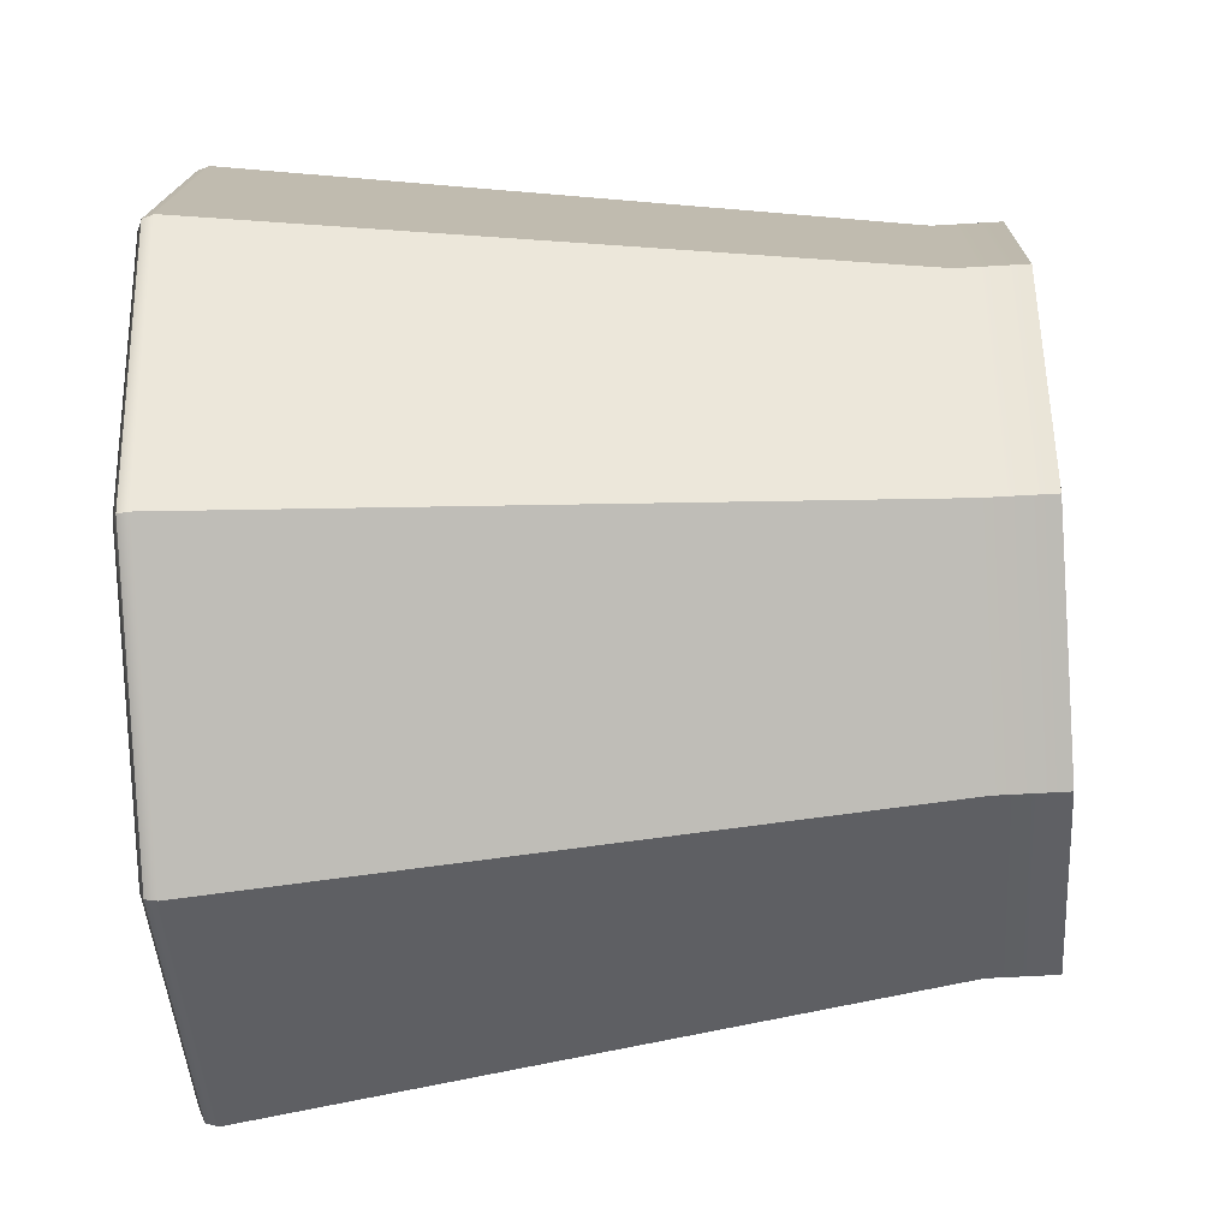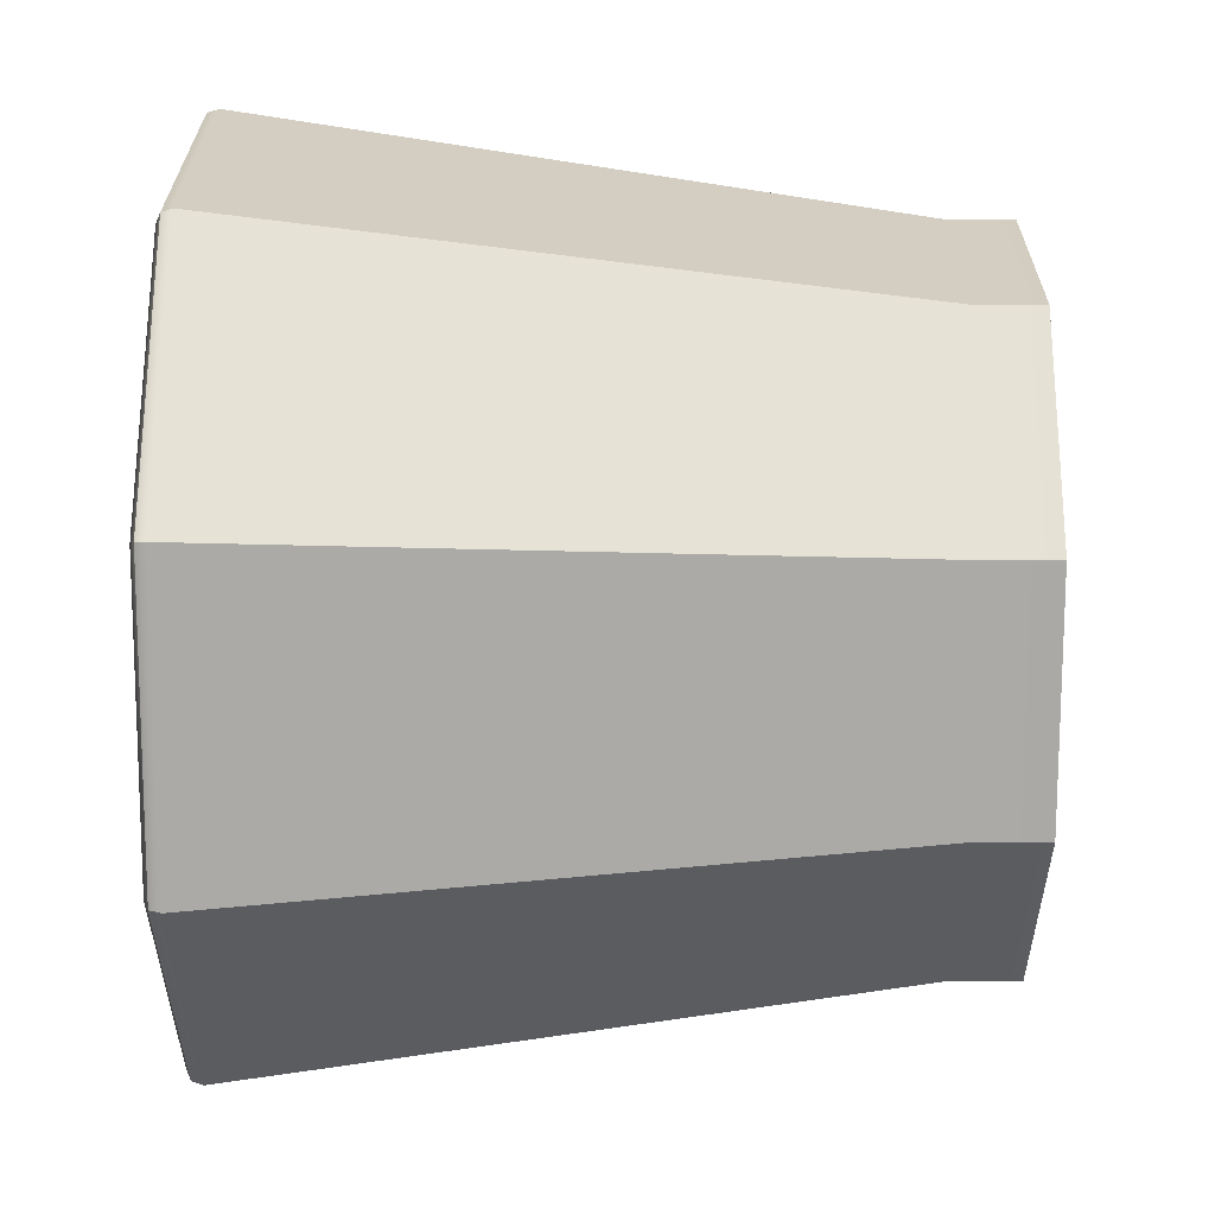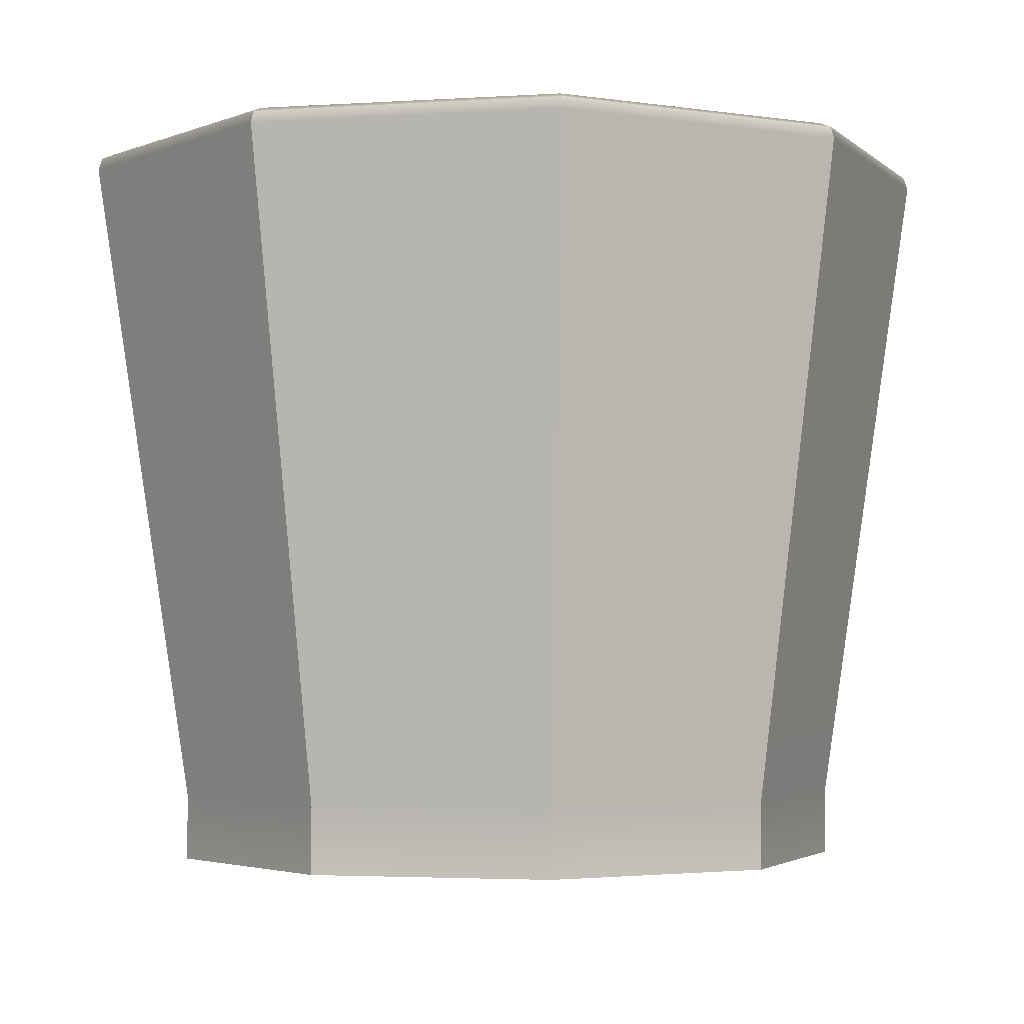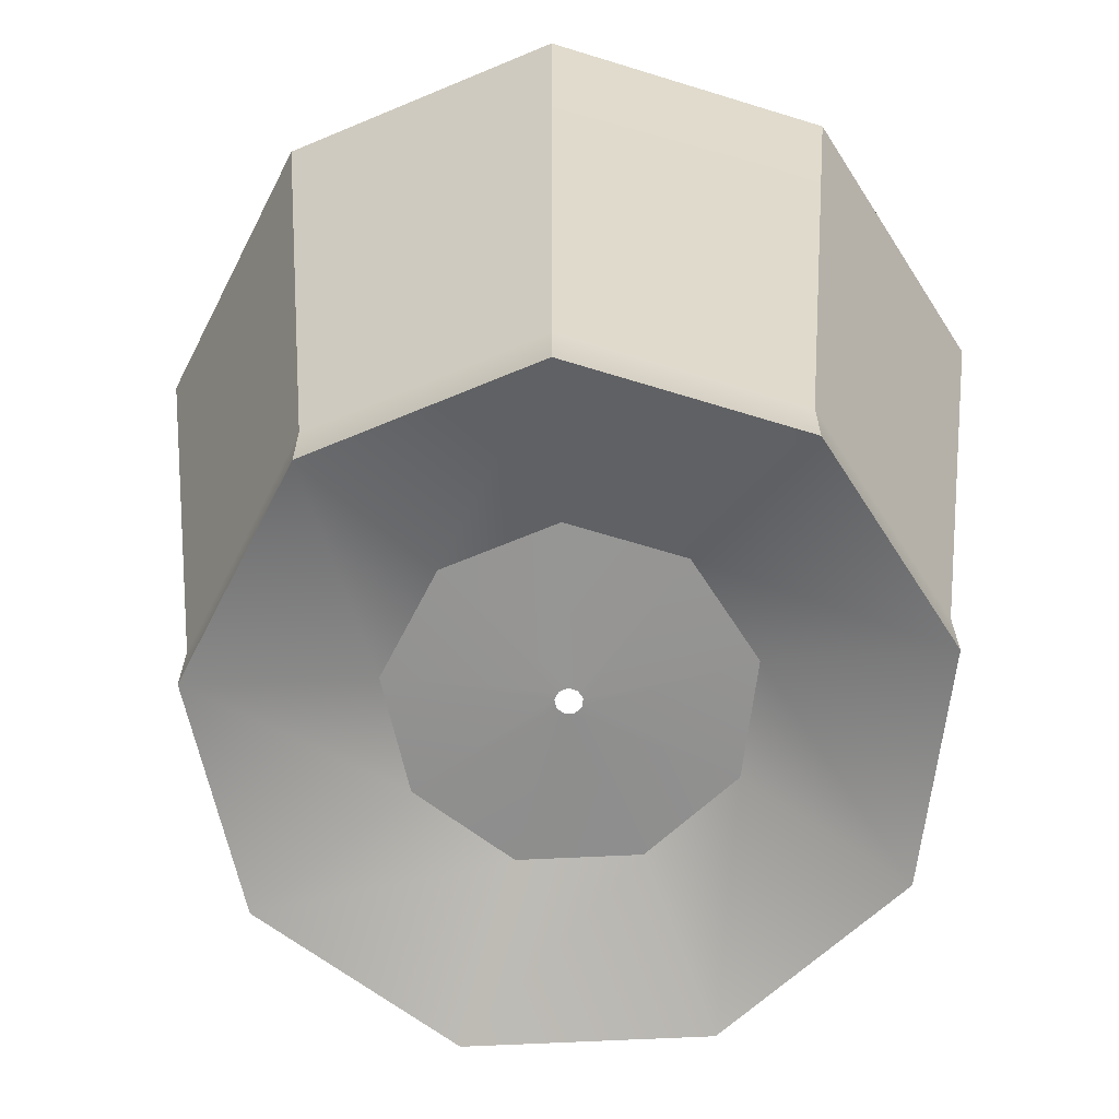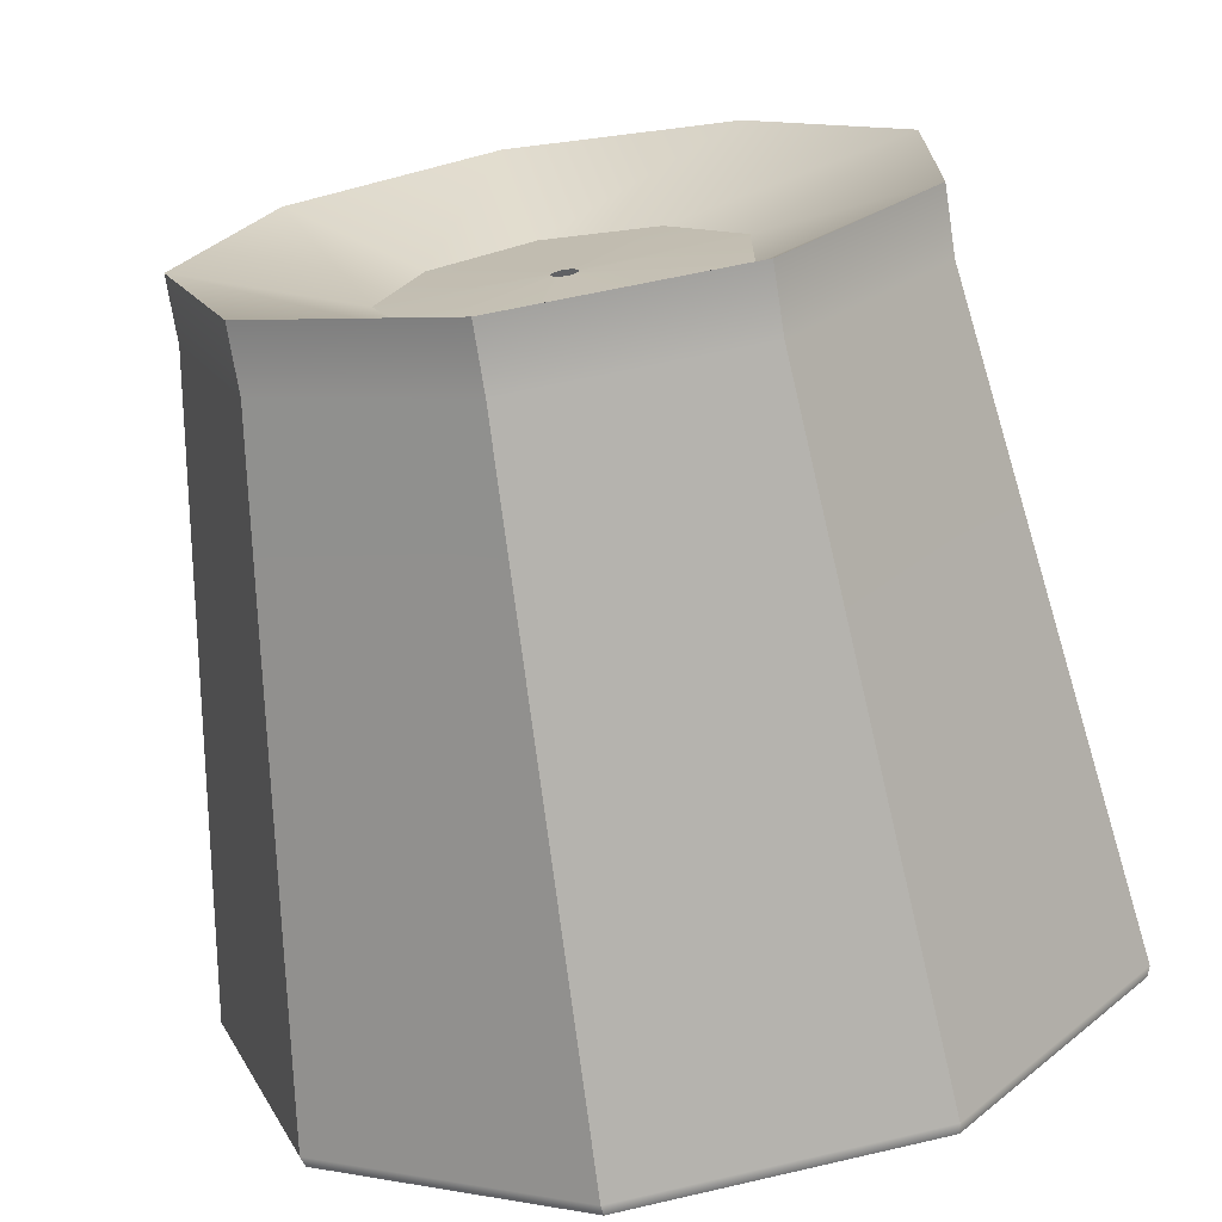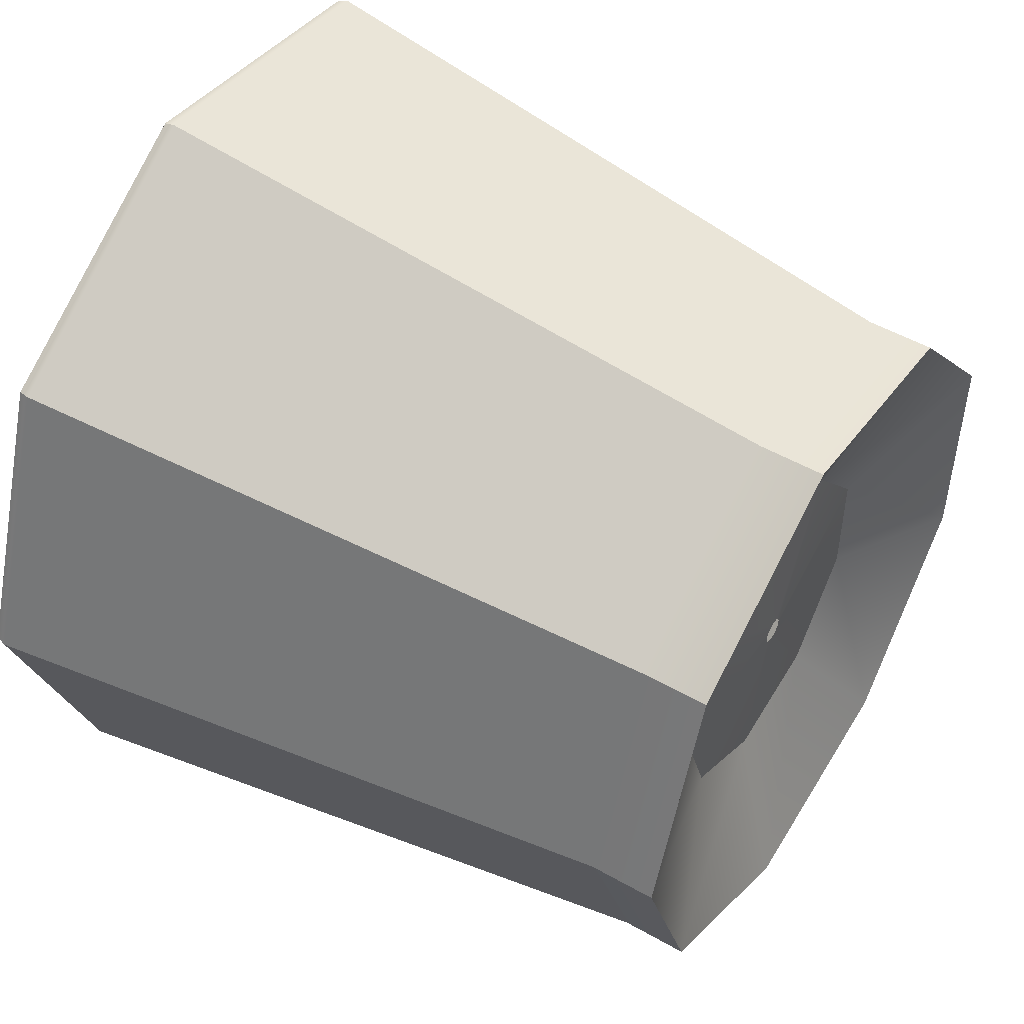
<metadata>
{"format":"obj","ext":"obj","renderer":"f3d","projection":"perspective","resolution":1024,"background":"white","views":[{"elev":-54.3,"azim":93.7,"up":"+Y"},{"elev":34.6,"azim":90.3,"up":"+Y"},{"elev":-3.0,"azim":-37.5,"up":"+Z"},{"elev":-66.3,"azim":172.8,"up":"+Z"},{"elev":-70.8,"azim":-171.1,"up":"+Y"},{"elev":50.5,"azim":122.0,"up":"+Y"}]}
</metadata>
<code>
g default
v 0.4556 0 -0.3493
v 0.3497 0.291 -0.3493
v 0.08147 0.4459 -0.3493
v -0.2235 0.3921 -0.3493
v -0.4226 0.1549 -0.3493
v -0.4226 -0.1549 -0.3493
v -0.2235 -0.3921 -0.3493
v 0.08147 -0.4459 -0.3493
v 0.3497 -0.291 -0.3493
v 0.9084 0 -0.5
v 0.6965 0.5821 -0.5
v 0.1601 0.8918 -0.5
v -0.4499 0.7842 -0.5
v -0.8481 0.3097 -0.5
v -0.8481 -0.3097 -0.5
v -0.4499 -0.7842 -0.5
v 0.1601 -0.8918 -0.5
v 0.6965 -0.5821 -0.5
v 0.04231 0 -0.36
v 0.03423 0.02216 -0.36
v 0.0138 0.03389 -0.3599
v -0.009349 0.02974 -0.3598
v -0.02441 0.01173 -0.3598
v -0.02441 -0.01173 -0.3598
v -0.009349 -0.02974 -0.3598
v 0.0138 -0.03389 -0.3599
v 0.03423 -0.02216 -0.36
v 0.5662 0 -0.1264
v 0.4332 -0.3652 -0.1264
v 0.09661 -0.5596 -0.1264
v -0.2862 -0.4921 -0.1264
v -0.536 -0.1943 -0.1264
v -0.536 0.1943 -0.1264
v -0.2862 0.4921 -0.1264
v 0.09661 0.5596 -0.1264
v 0.4332 0.3652 -0.1264
v 0.9084 0 -0.3289
v 0.6965 -0.5821 -0.3289
v 0.1601 -0.8918 -0.3289
v -0.4499 -0.7842 -0.3289
v -0.8481 -0.3097 -0.3289
v -0.8481 0.3097 -0.3289
v -0.4499 0.7842 -0.3289
v 0.1601 0.8918 -0.3289
v 0.6965 0.5821 -0.3289
v 0.9804 0 1.412
v 1.011 0 1.422
v 0.9627 0 1.386
v 0.747 0.6412 1.412
v 0.7706 0.6611 1.422
v 0.7336 0.6297 1.386
v 0.1561 0.9823 1.412
v 0.1614 1.013 1.422
v 0.1533 0.9647 1.386
v -0.5158 0.8638 1.412
v -0.5313 0.8905 1.422
v -0.5067 0.8484 1.387
v -0.9544 0.3411 1.412
v -0.9834 0.3517 1.422
v -0.9375 0.3351 1.387
v -0.9544 -0.3411 1.412
v -0.9834 -0.3517 1.422
v -0.9375 -0.3351 1.387
v -0.5158 -0.8638 1.412
v -0.5313 -0.8905 1.422
v -0.5067 -0.8484 1.387
v 0.1561 -0.9823 1.412
v 0.1614 -1.013 1.422
v 0.1533 -0.9647 1.386
v 0.747 -0.6412 1.412
v 0.7706 -0.6611 1.422
v 0.7336 -0.6297 1.386
v 1.142 0 1.409
v 1.111 0 1.422
v 1.151 0 1.378
v 0.8734 0.7369 1.409
v 0.8498 0.7172 1.422
v 0.881 0.7432 1.378
v 0.1942 1.129 1.409
v 0.1888 1.099 1.422
v 0.1961 1.139 1.378
v -0.578 0.9928 1.409
v -0.5627 0.9661 1.422
v -0.5828 1.001 1.378
v -1.082 0.3921 1.409
v -1.053 0.3815 1.422
v -1.091 0.3954 1.378
v -1.082 -0.3921 1.409
v -1.053 -0.3815 1.422
v -1.091 -0.3954 1.378
v -0.578 -0.9928 1.409
v -0.5627 -0.9661 1.422
v -0.5828 -1.001 1.378
v 0.1942 -1.129 1.409
v 0.1888 -1.099 1.422
v 0.1961 -1.139 1.378
v 0.8734 -0.7369 1.409
v 0.8498 -0.7172 1.422
v 0.881 -0.7432 1.378
g pPipe1
f 45 37 10 11
f 44 45 11 12
f 43 44 12 13
f 42 43 13 14
f 41 42 14 15
f 40 41 15 16
f 39 40 16 17
f 38 39 17 18
f 37 38 18 10
f 11 10 1 2
f 12 11 2 3
f 13 12 3 4
f 14 13 4 5
f 15 14 5 6
f 16 15 6 7
f 17 16 7 8
f 18 17 8 9
f 10 18 9 1
f 1 2 20 19
f 2 3 21 20
f 3 4 22 21
f 4 5 23 22
f 5 6 24 23
f 6 7 25 24
f 7 8 26 25
f 8 9 27 26
f 9 1 19 27
f 1 9 29 28
f 9 8 30 29
f 8 7 31 30
f 7 6 32 31
f 6 5 33 32
f 5 4 34 33
f 4 3 35 34
f 3 2 36 35
f 2 1 28 36
f 47 46 70 71
f 46 48 72 70
f 48 46 49 51
f 46 47 50 49
f 51 49 52 54
f 49 50 53 52
f 54 52 55 57
f 52 53 56 55
f 57 55 58 60
f 55 56 59 58
f 60 58 61 63
f 58 59 62 61
f 63 61 64 66
f 61 62 65 64
f 66 64 67 69
f 64 65 68 67
f 69 67 70 72
f 67 68 71 70
f 74 73 76 77
f 73 75 78 76
f 75 73 97 99
f 73 74 98 97
f 77 76 79 80
f 76 78 81 79
f 80 79 82 83
f 79 81 84 82
f 83 82 85 86
f 82 84 87 85
f 86 85 88 89
f 85 87 90 88
f 89 88 91 92
f 88 90 93 91
f 92 91 94 95
f 91 93 96 94
f 95 94 97 98
f 94 96 99 97
f 36 28 48 51
f 35 36 51 54
f 34 35 54 57
f 33 34 57 60
f 32 33 60 63
f 31 32 63 66
f 30 31 66 69
f 29 30 69 72
f 28 29 72 48
f 50 47 74 77
f 53 50 77 80
f 56 53 80 83
f 59 56 83 86
f 62 59 86 89
f 65 62 89 92
f 68 65 92 95
f 71 68 95 98
f 47 71 98 74
f 75 99 38 37
f 99 96 39 38
f 96 93 40 39
f 93 90 41 40
f 90 87 42 41
f 87 84 43 42
f 84 81 44 43
f 81 78 45 44
f 78 75 37 45

</code>
